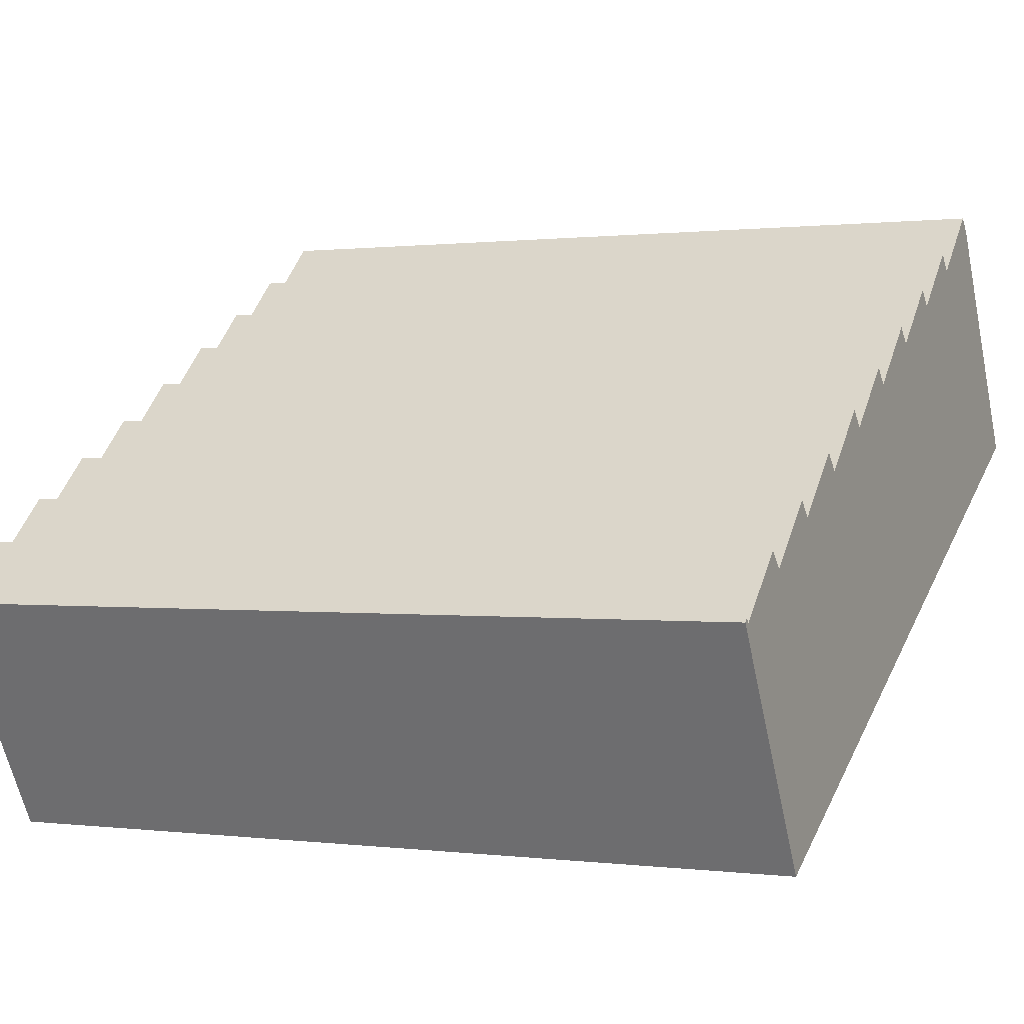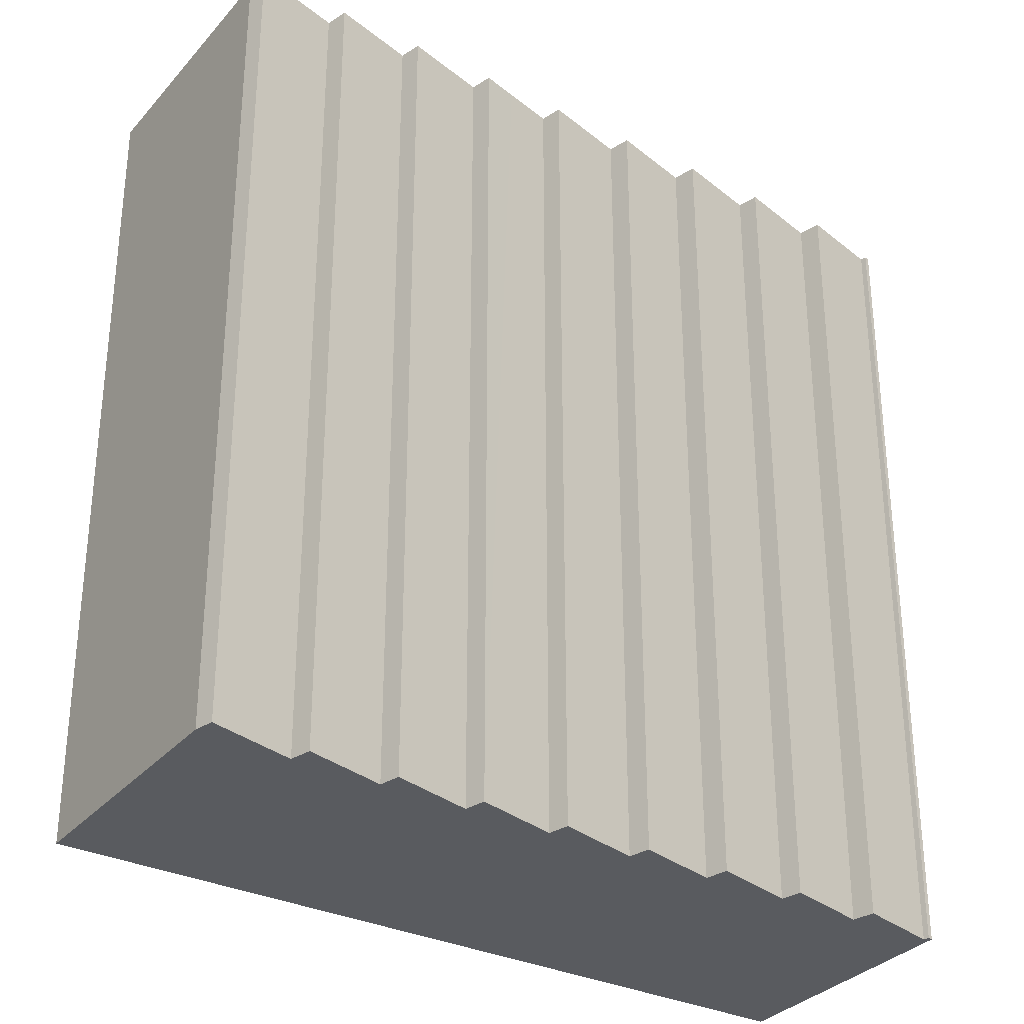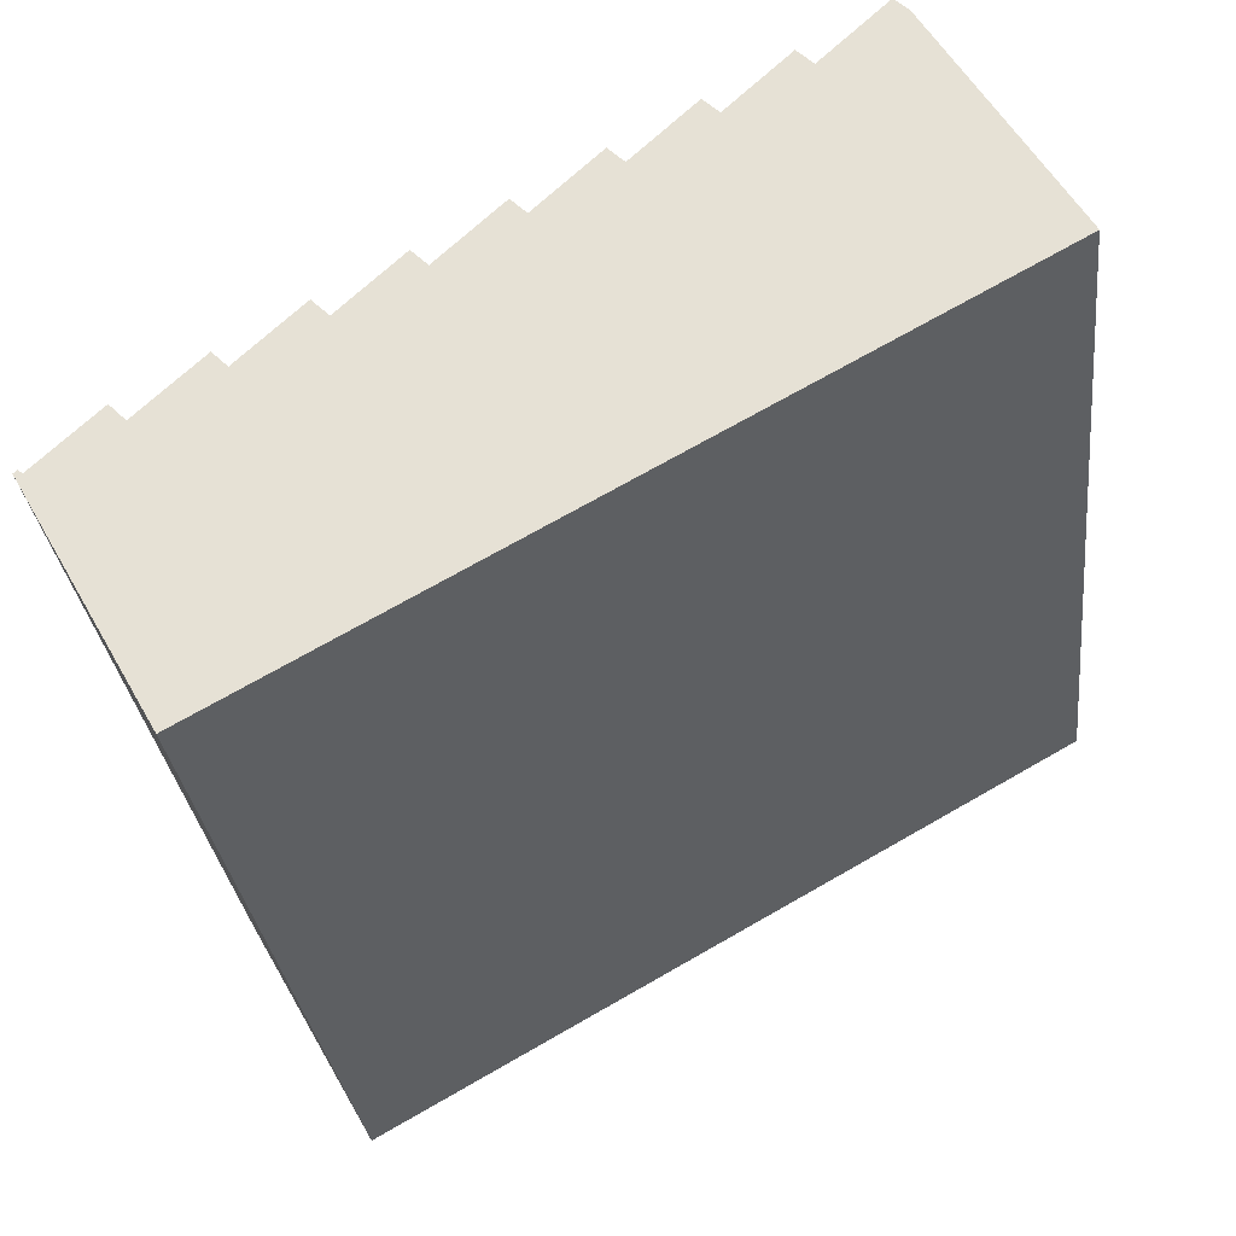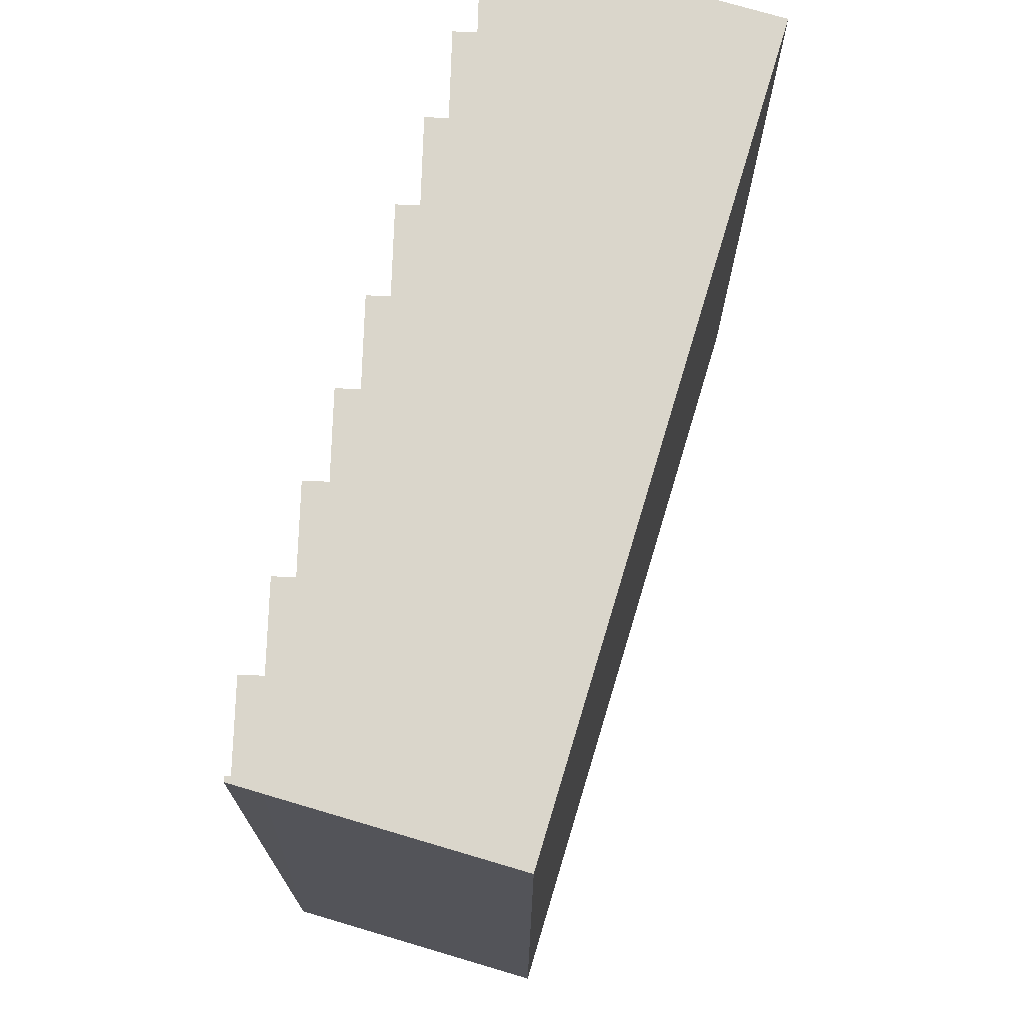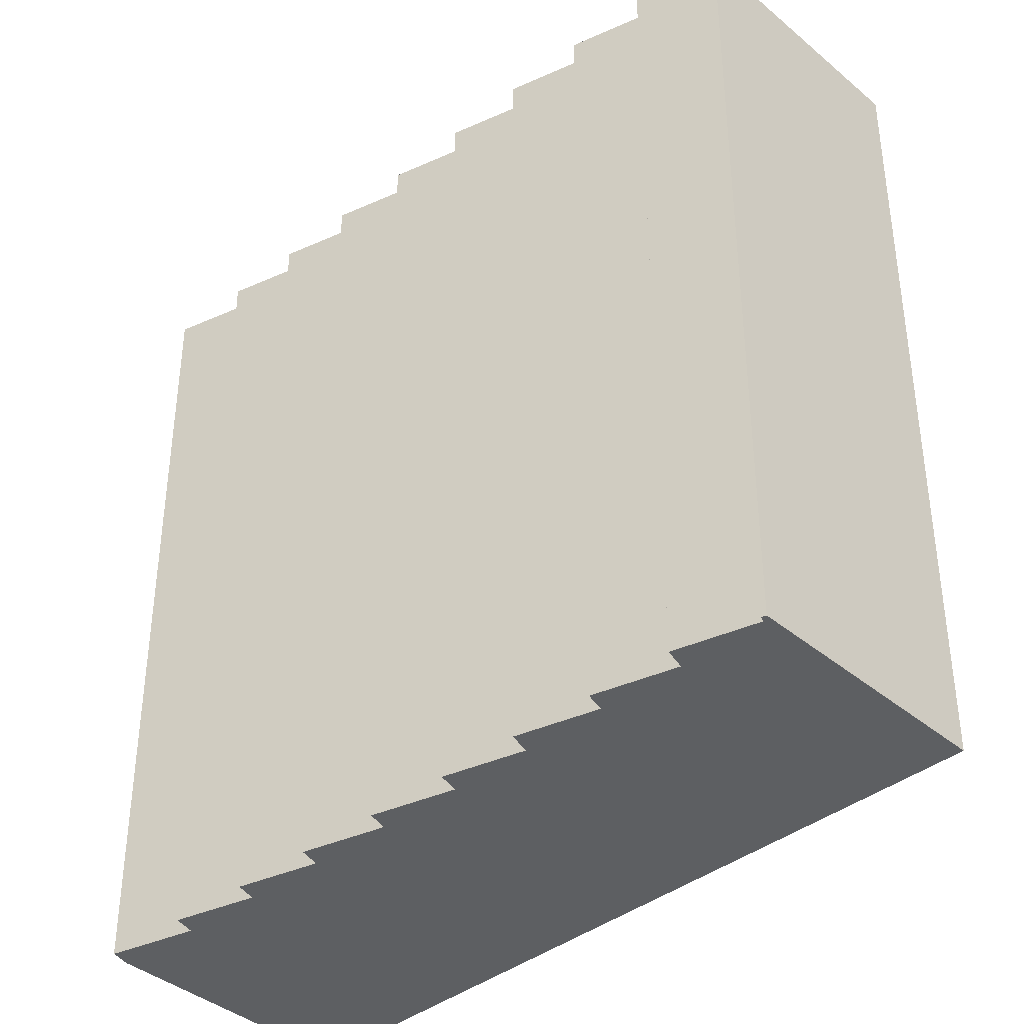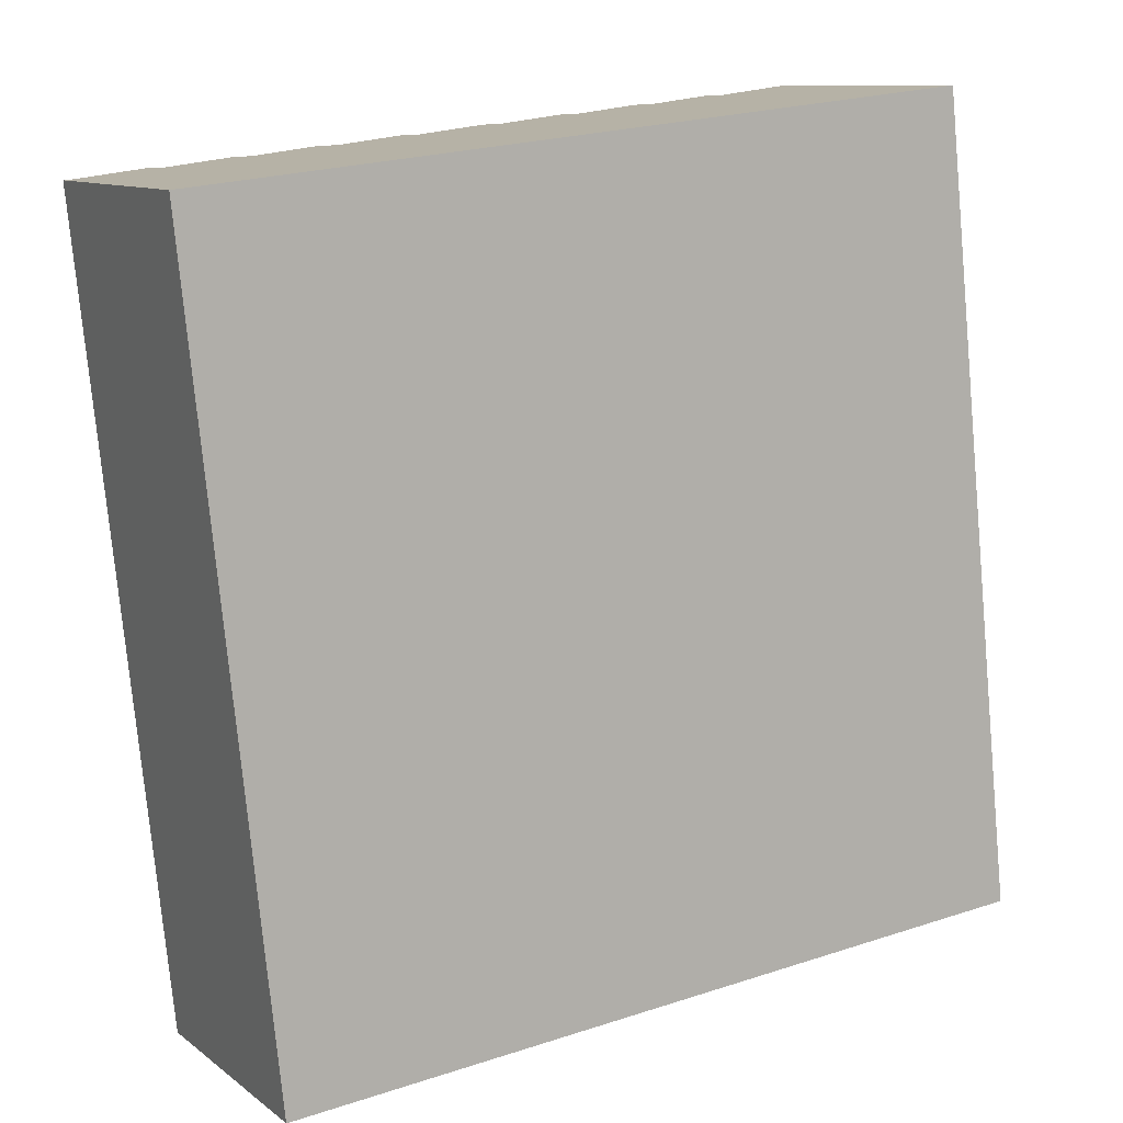
<metadata>
{"format":"obj","ext":"obj","renderer":"f3d","projection":"perspective","resolution":1024,"background":"white","views":[{"elev":0.5,"azim":115.6,"up":"+Z"},{"elev":-32.1,"azim":-4.3,"up":"+Y"},{"elev":-30.4,"azim":-173.5,"up":"+Z"},{"elev":73.8,"azim":135.9,"up":"+Y"},{"elev":-39.6,"azim":73.2,"up":"+Y"},{"elev":-76.9,"azim":-174.7,"up":"+Z"}]}
</metadata>
<code>
v  4.079 25.81 7.246
v  4.507 25.81 7.688
v  3.534 25.81 6.277
v  0 25.81 1.58e-15
v  8.321 25.81 -4.65
v  6.513 25.81 5.746
v  6.996 25.81 6.246
v  8.887 25.81 4.416
v  9.357 25.81 4.901
v  11.24 25.81 3.08
v  11.72 25.81 3.572
v  12.51 25.81 2.799
v  13.64 25.81 1.713
v  21.75 25.81 -12.15
v  14.11 25.81 2.2
v  16.03 25.81 0.34
v  16.52 25.81 0.845
v  18.39 25.81 -0.97
v  18.9 25.81 -0.443
v  20.79 25.81 -2.272
v  21.26 25.81 -1.795
v  23.16 25.81 -3.643
v  23.66 25.81 -3.132
v  25.41 25.81 -4.824
v  25.56 25.81 -4.972
v  25.68 25.81 -4.843
v  25.28 25.81 -5.877
v  25.8 25.81 -4.957
v  4.079 -4.437e-16 7.246
v  4.507 -4.708e-16 7.688
v  6.513 -3.518e-16 5.746
v  6.996 -3.825e-16 6.246
v  8.887 -2.704e-16 4.416
v  9.357 -3.001e-16 4.901
v  11.24 -1.886e-16 3.08
v  11.72 -2.187e-16 3.572
v  13.64 -1.049e-16 1.713
v  14.11 -1.347e-16 2.2
v  16.03 -2.082e-17 0.34
v  16.52 -5.174e-17 0.845
v  18.39 5.94e-17 -0.97
v  18.9 2.713e-17 -0.443
v  20.79 1.391e-16 -2.272
v  21.26 1.099e-16 -1.795
v  23.16 2.231e-16 -3.643
v  23.66 1.918e-16 -3.132
v  25.56 3.044e-16 -4.972
v  25.68 2.965e-16 -4.843
v  3.534 -3.844e-16 6.277
v  0 0 0
v  12.51 -1.714e-16 2.799
v  25.41 2.954e-16 -4.824
v  25.8 3.035e-16 -4.957
v  21.75 7.442e-16 -12.15
v  25.28 3.599e-16 -5.877
v  8.321 2.847e-16 -4.65
g defaultobject
f 1 2 3
f 4 3 2
f 5 4 2
f 6 5 2
f 7 5 6
f 8 5 7
f 9 5 8
f 10 5 9
f 11 5 10
f 12 5 11
f 13 5 12
f 14 5 13
f 15 14 13
f 16 14 15
f 17 14 16
f 18 14 17
f 19 14 18
f 20 14 19
f 21 14 20
f 22 14 21
f 23 14 22
f 24 14 23
f 25 14 24
f 26 14 25
f 27 14 26
f 28 27 26
f 29 2 1
f 2 29 30
f 31 7 6
f 7 31 32
f 33 9 8
f 9 33 34
f 35 11 10
f 11 35 36
f 37 15 13
f 15 37 38
f 39 17 16
f 17 39 40
f 41 19 18
f 19 41 42
f 43 21 20
f 21 43 44
f 45 23 22
f 23 45 46
f 47 26 25
f 26 47 48
f 3 29 1
f 29 3 4
f 29 4 49
f 49 4 50
f 30 6 2
f 6 30 31
f 32 8 7
f 8 32 33
f 34 10 9
f 10 34 35
f 36 12 11
f 12 36 13
f 13 36 37
f 37 36 51
f 38 16 15
f 16 38 39
f 40 18 17
f 18 40 41
f 42 20 19
f 20 42 43
f 44 22 21
f 22 44 45
f 46 24 23
f 24 46 25
f 25 46 47
f 47 46 52
f 48 28 26
f 28 48 53
f 53 27 28
f 27 53 14
f 14 53 54
f 54 53 55
f 54 5 14
f 5 54 4
f 4 54 50
f 50 54 56
f 53 48 55
f 54 55 48
f 47 54 48
f 56 54 47
f 52 56 47
f 45 56 52
f 46 45 52
f 43 56 45
f 44 43 45
f 41 56 43
f 42 41 43
f 39 56 41
f 40 39 41
f 38 56 39
f 37 56 38
f 51 56 37
f 36 56 51
f 35 56 36
f 50 56 35
f 33 50 35
f 34 33 35
f 31 50 33
f 32 31 33
f 30 50 31
f 49 50 30
f 29 49 30

</code>
